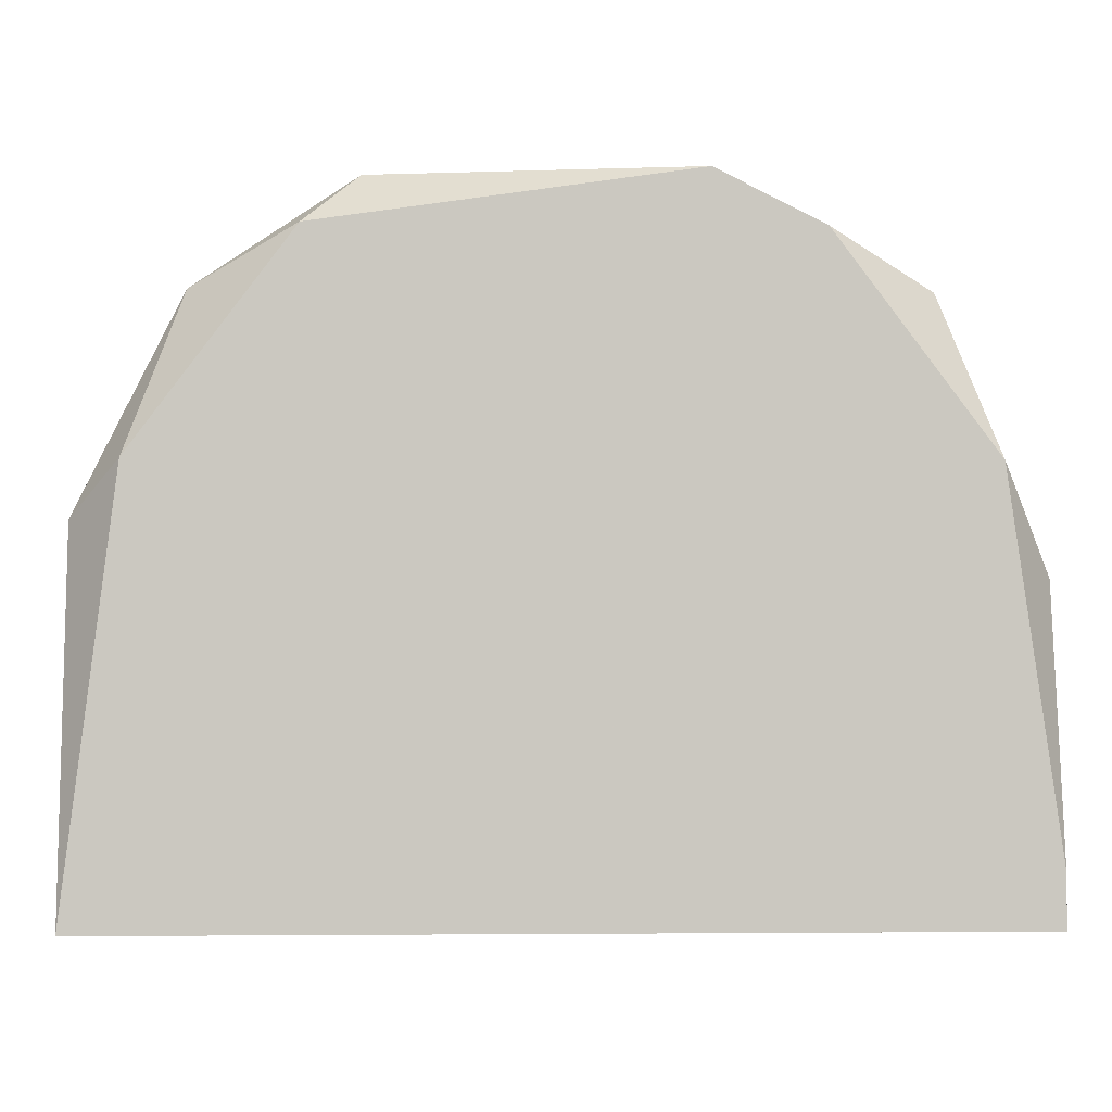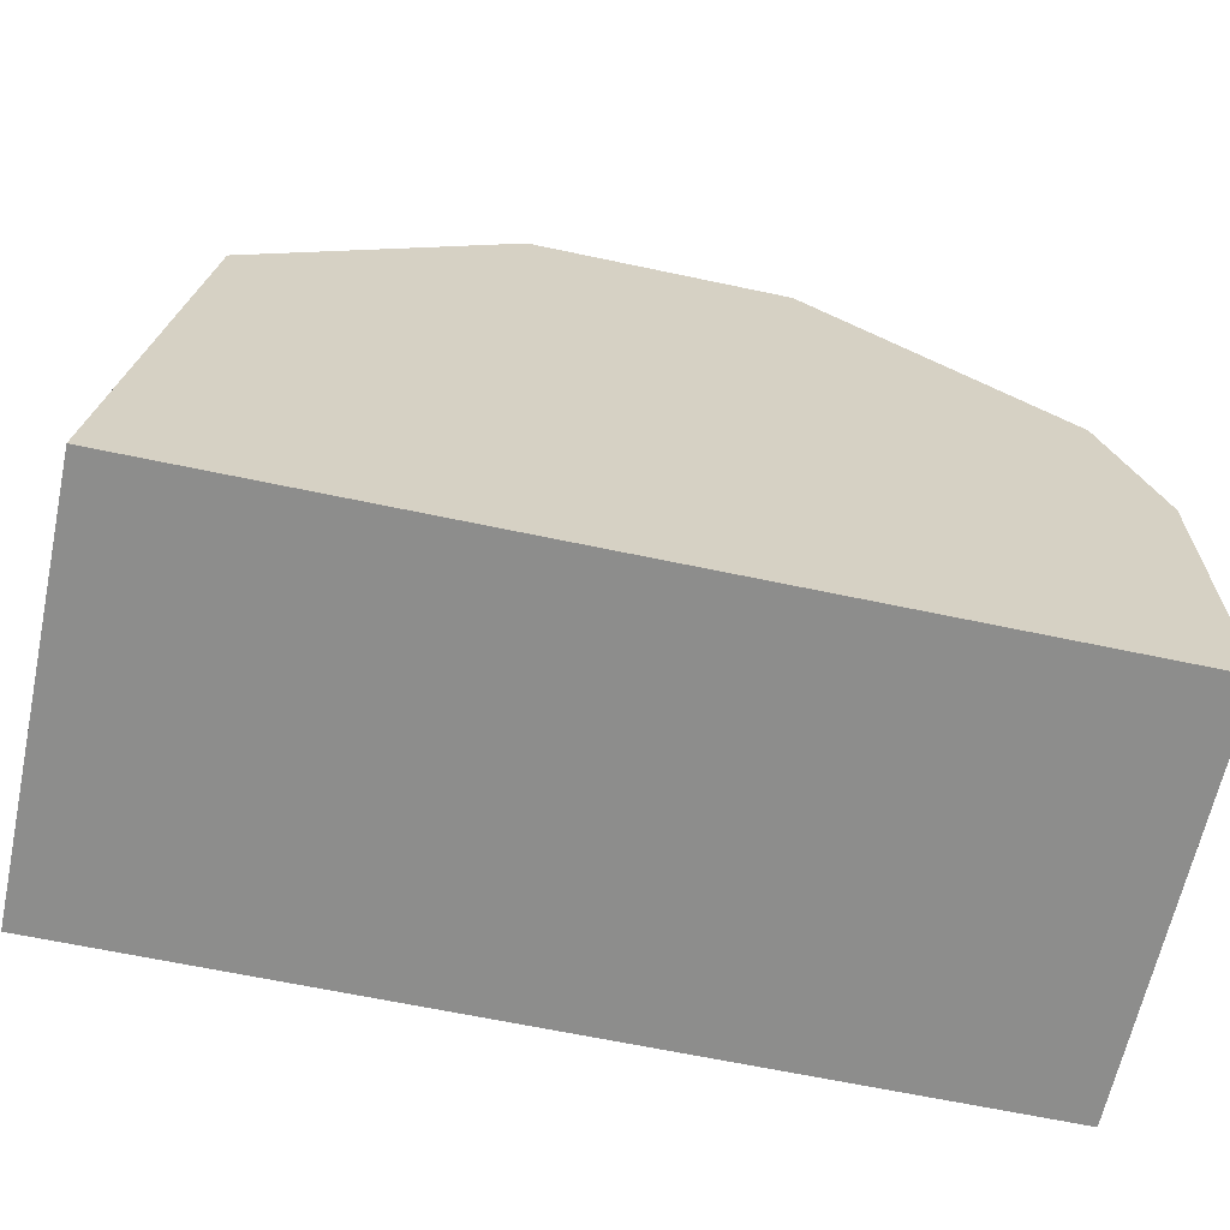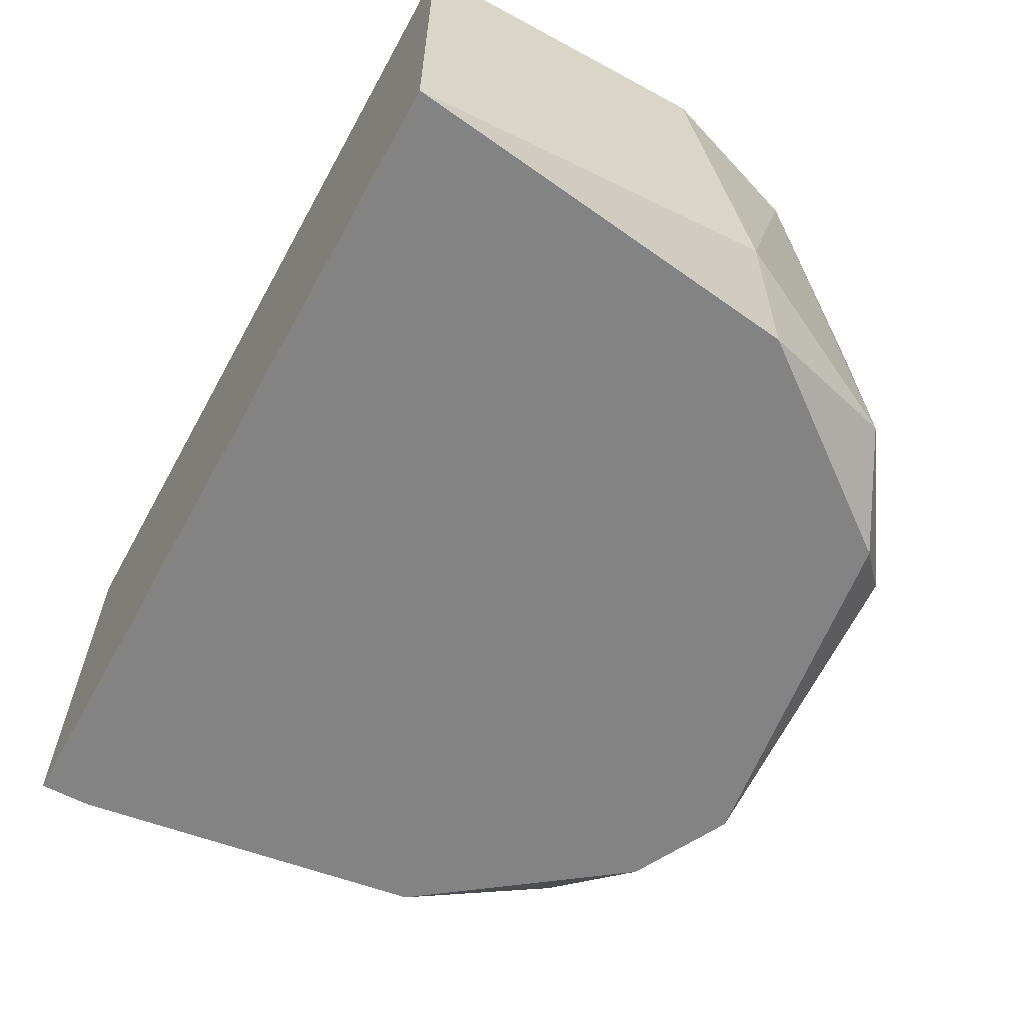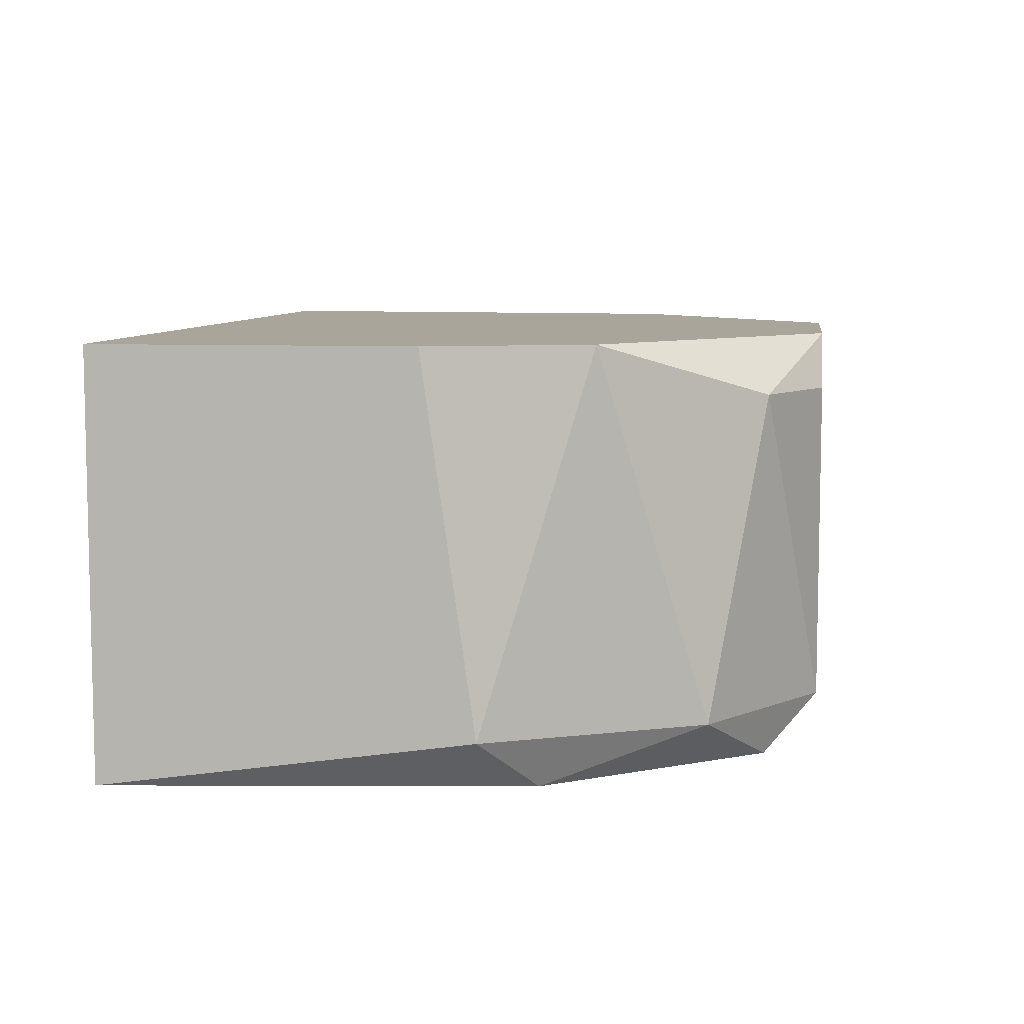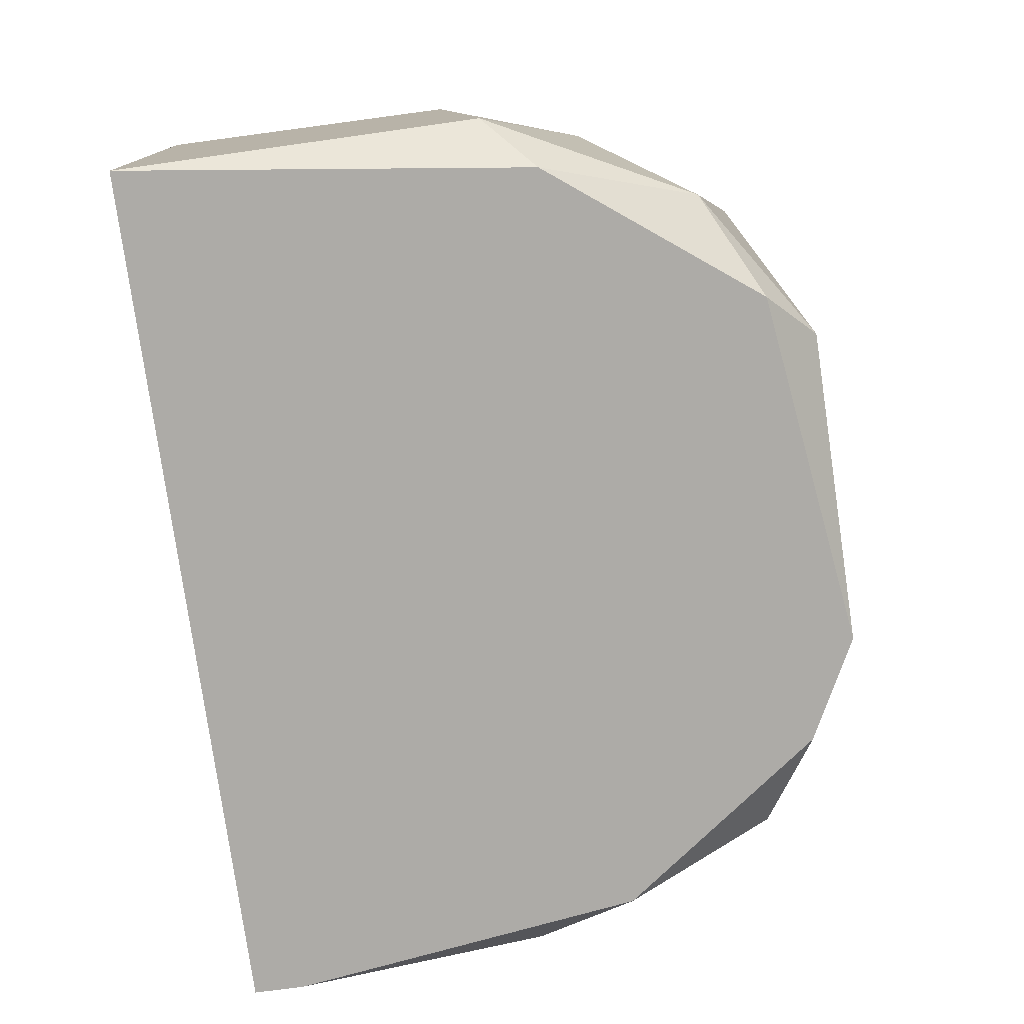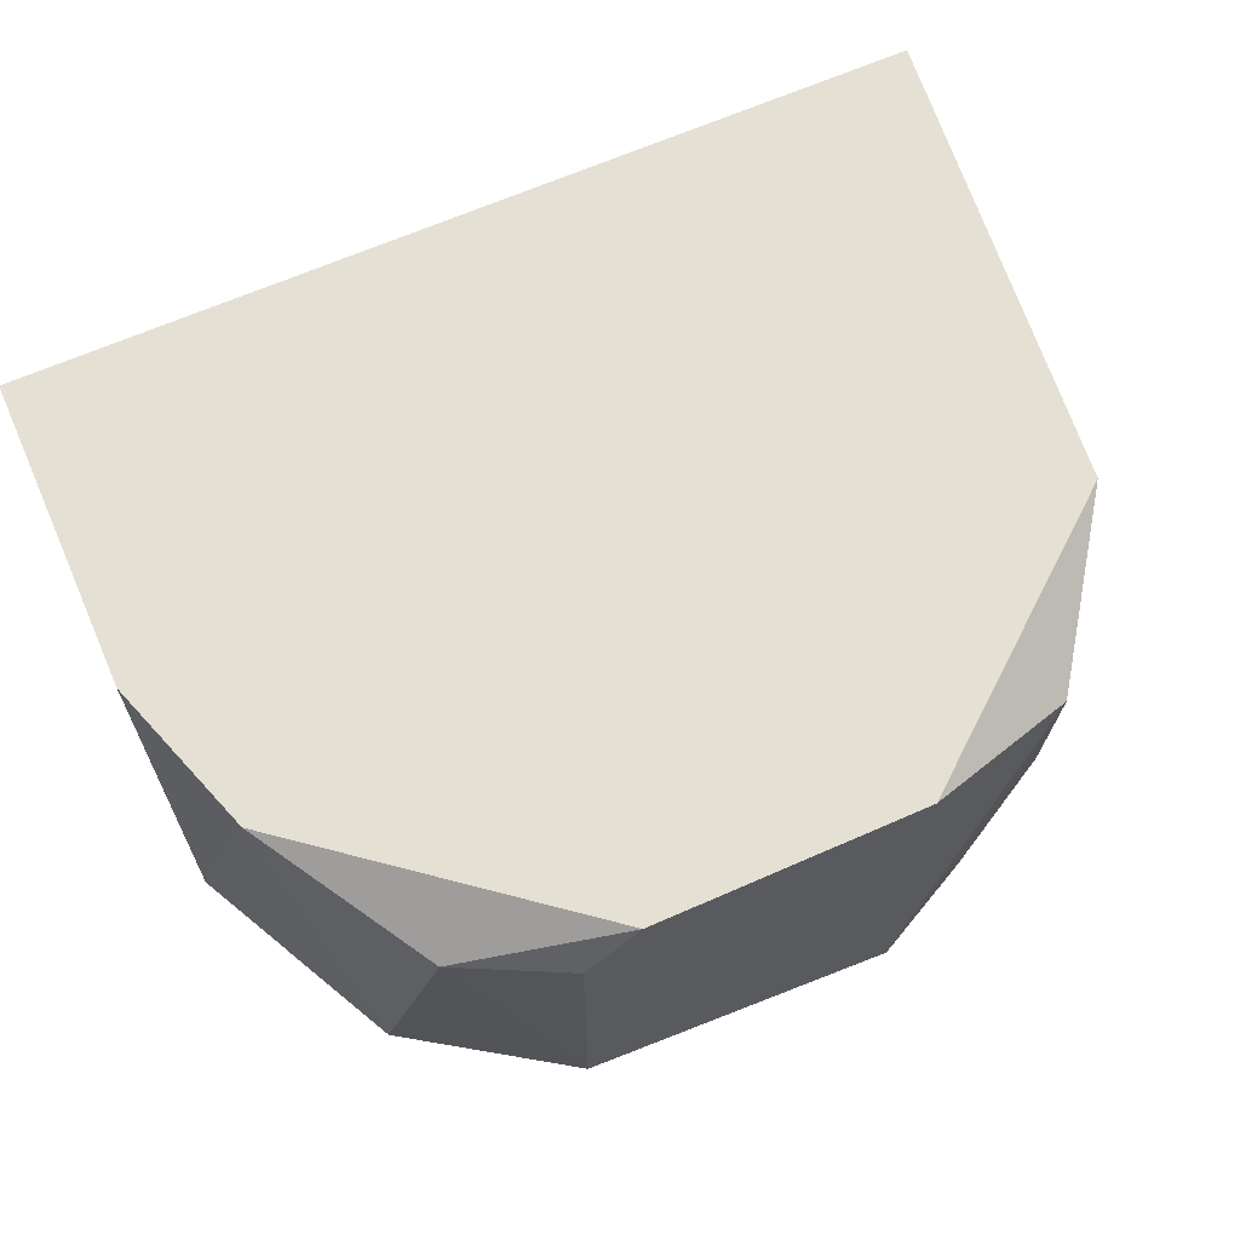
<metadata>
{"format":"obj","ext":"obj","renderer":"f3d","projection":"perspective","resolution":1024,"background":"white","views":[{"elev":-2.2,"azim":177.7,"up":"+Y"},{"elev":-64.5,"azim":-12.1,"up":"+Y"},{"elev":-61.0,"azim":61.2,"up":"+Z"},{"elev":7.6,"azim":97.6,"up":"+Z"},{"elev":-76.4,"azim":97.6,"up":"+Z"},{"elev":65.7,"azim":156.1,"up":"+Z"}]}
</metadata>
<code>
v 0.04495 0.01496 0.004815
v 0.03895 0.01496 -0.004805
v 0.03895 0.01496 0.004815
v 0.03173 0.006542 -0.003602
v 0.03173 0.007741 0.001207
v 0.03173 0.000527 -0.004805
v 0.03173 -0.000676 -0.004805
v 0.03173 -0.000676 0.004815
v 0.05217 0.006542 0.004815
v 0.05217 0.007741 -0.003602
v 0.05217 -0.000676 -0.004805
v 0.05217 -0.000676 0.004815
v 0.05097 0.01015 0.004815
v 0.05097 0.008944 -0.004805
v 0.03413 0.01255 -0.003602
v 0.03654 0.01376 -0.004805
v 0.04856 0.01376 0.003612
v 0.03533 0.01376 0.003612
v 0.04736 0.01376 -0.004805
v 0.04977 0.01255 -0.003602
v 0.04616 0.01496 0.003612
v 0.04616 0.01496 -0.003602
v 0.03293 0.01015 0.004815
v 0.03293 0.008944 -0.004805
f 13 17 1
f 11 12 8
f 12 23 8
f 11 6 16
f 23 12 13
f 11 16 14
f 21 22 3
f 23 13 3
f 6 8 4
f 6 11 7
f 11 8 7
f 8 6 7
f 12 11 10
f 11 14 10
f 10 14 20
f 13 10 20
f 14 16 2
f 3 22 2
f 3 2 18
f 23 3 18
f 16 15 18
f 15 23 18
f 2 16 18
f 13 12 9
f 12 10 9
f 10 13 9
f 8 23 5
f 4 8 5
f 23 15 5
f 15 4 5
f 22 21 17
f 20 22 17
f 13 20 17
f 20 14 19
f 22 20 19
f 2 22 19
f 14 2 19
f 16 6 24
f 6 4 24
f 15 16 24
f 4 15 24
f 21 3 1
f 3 13 1
f 17 21 1

</code>
